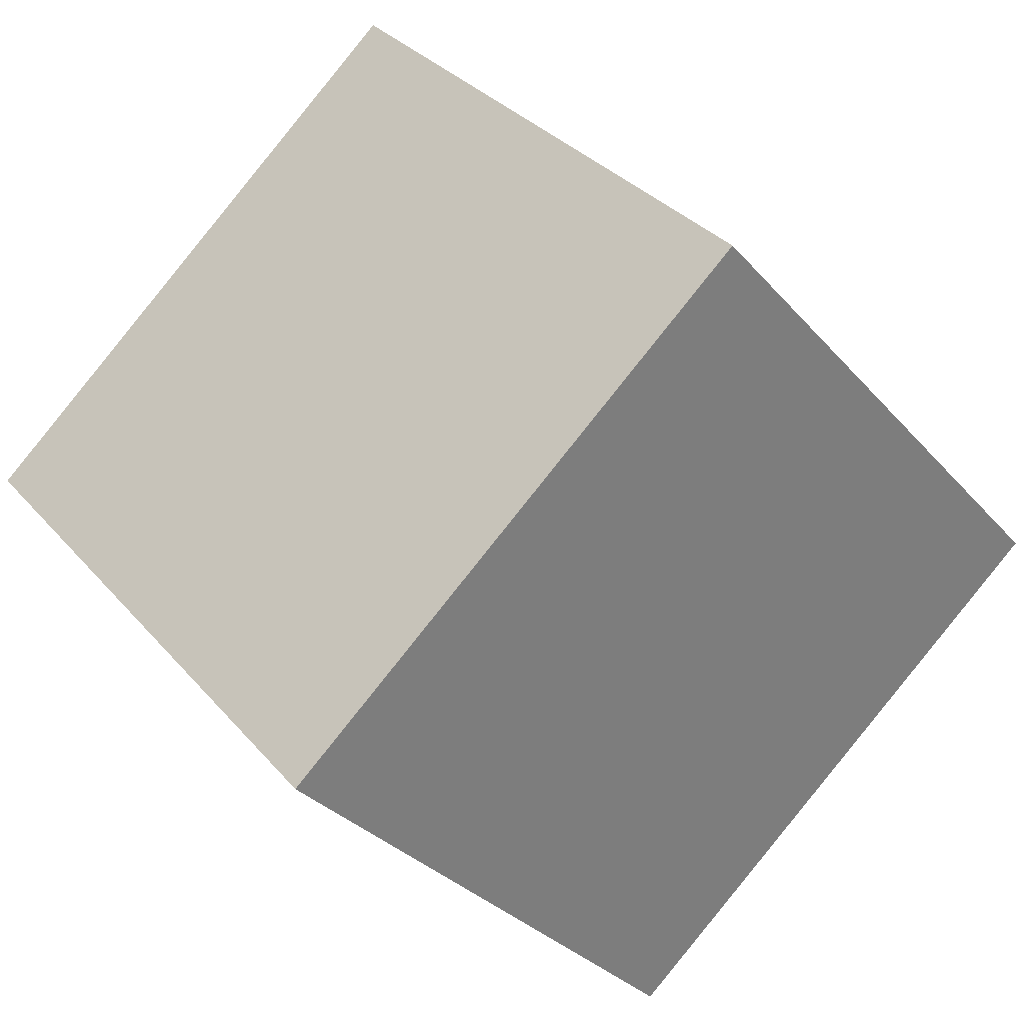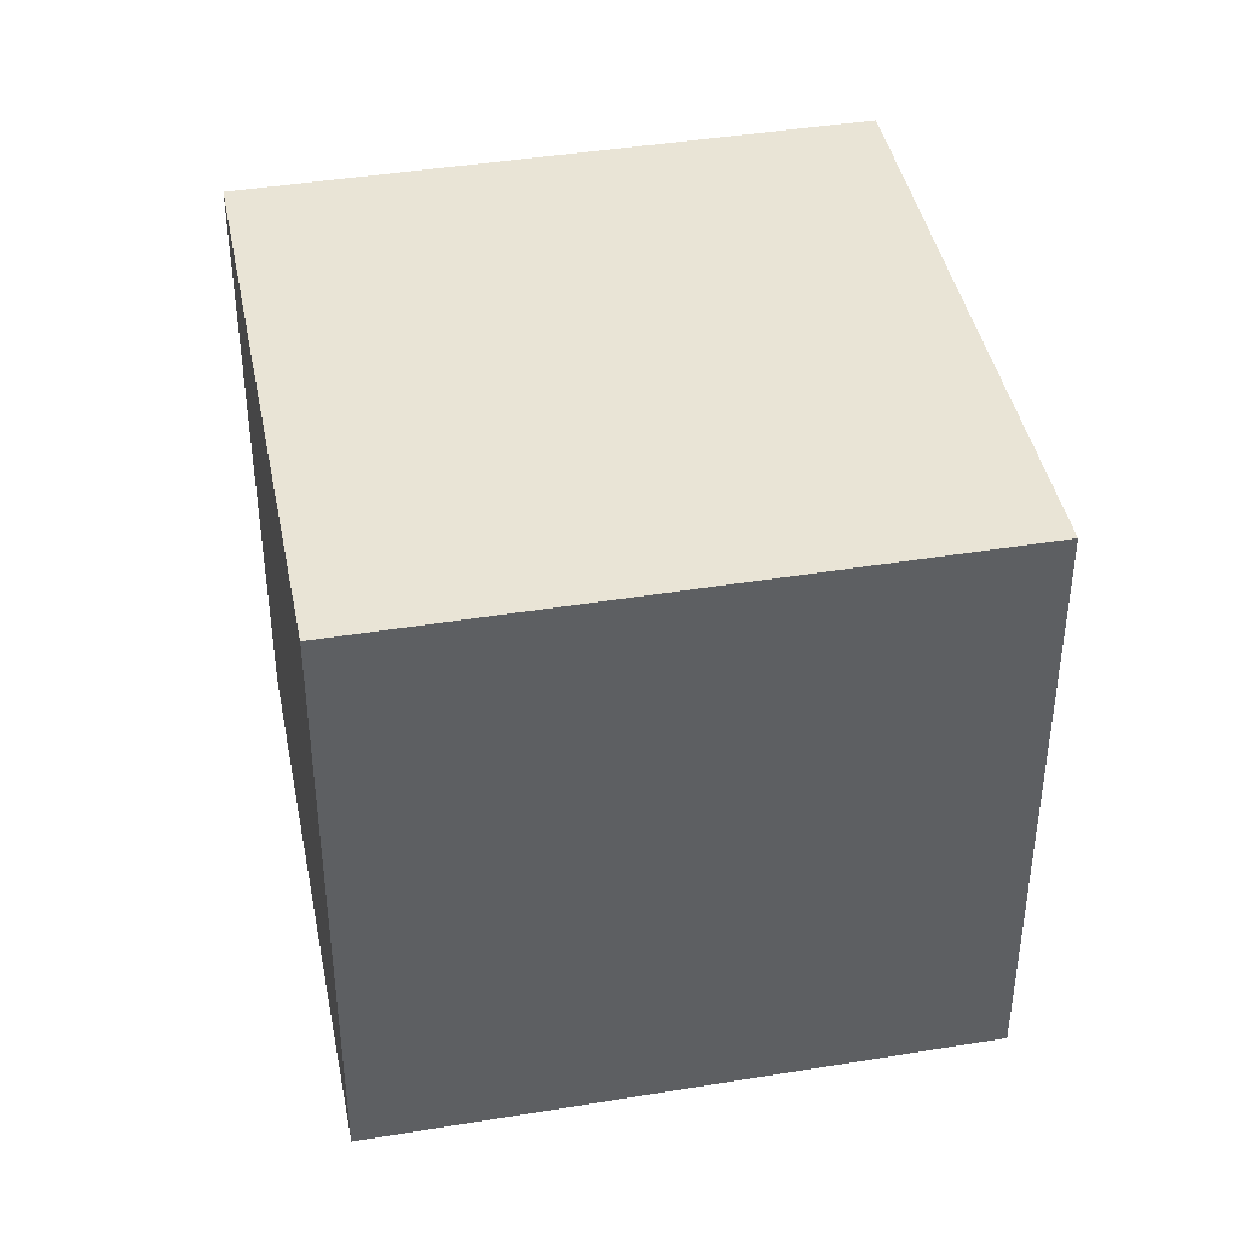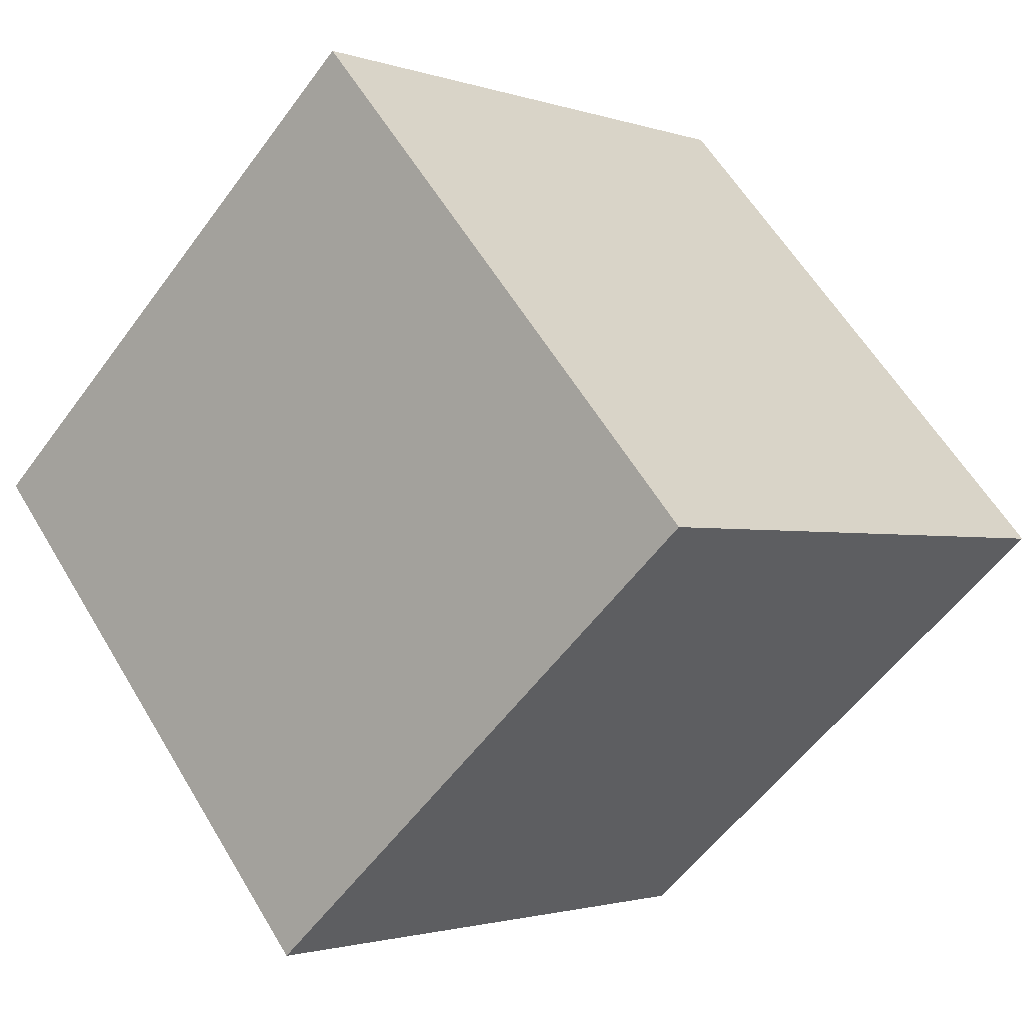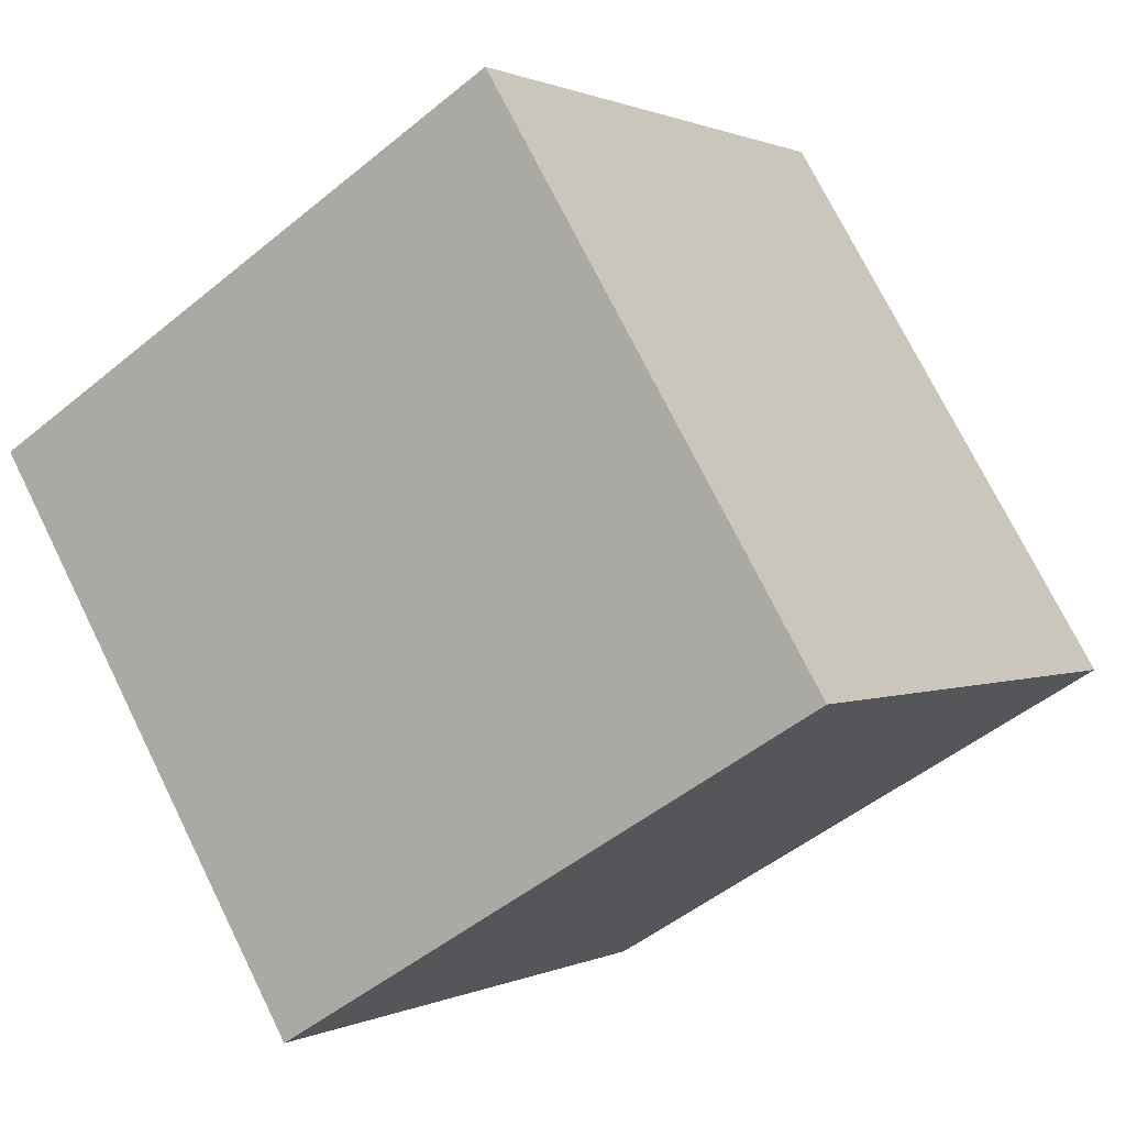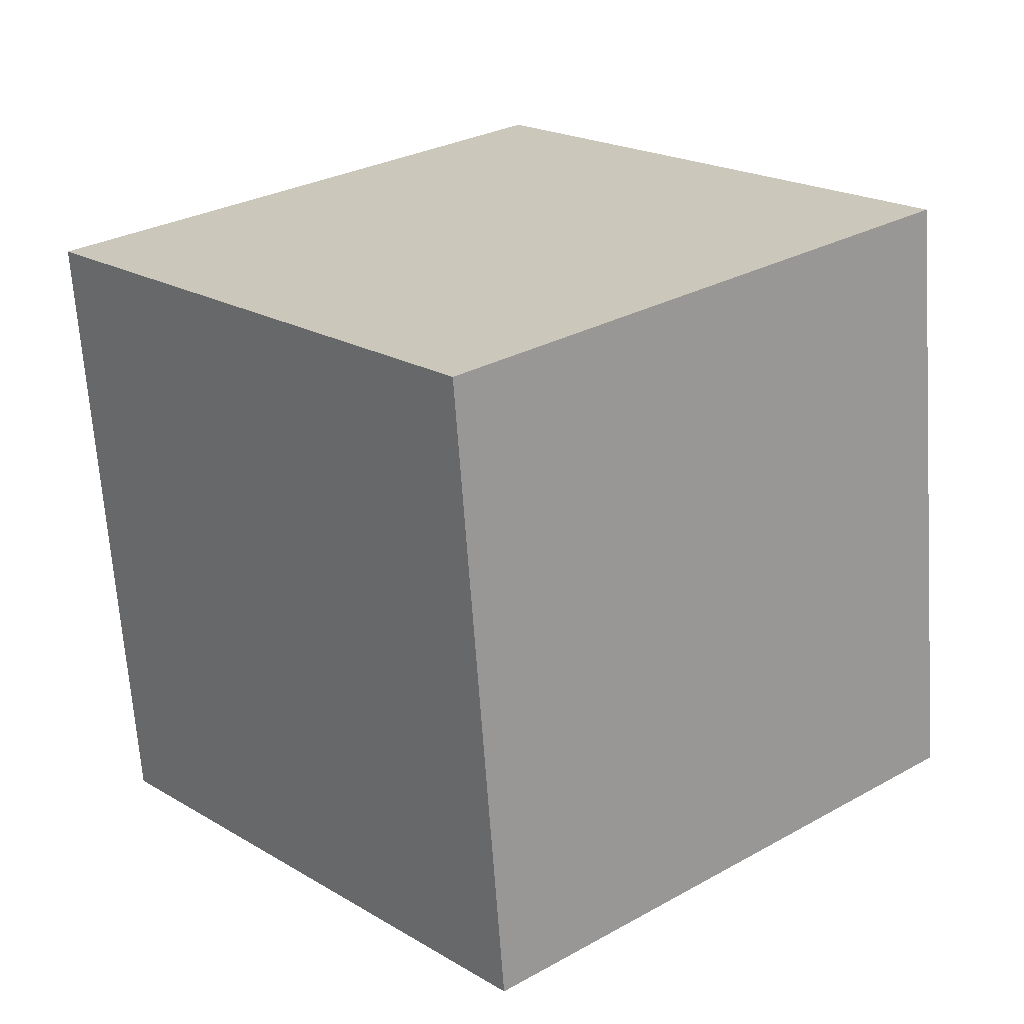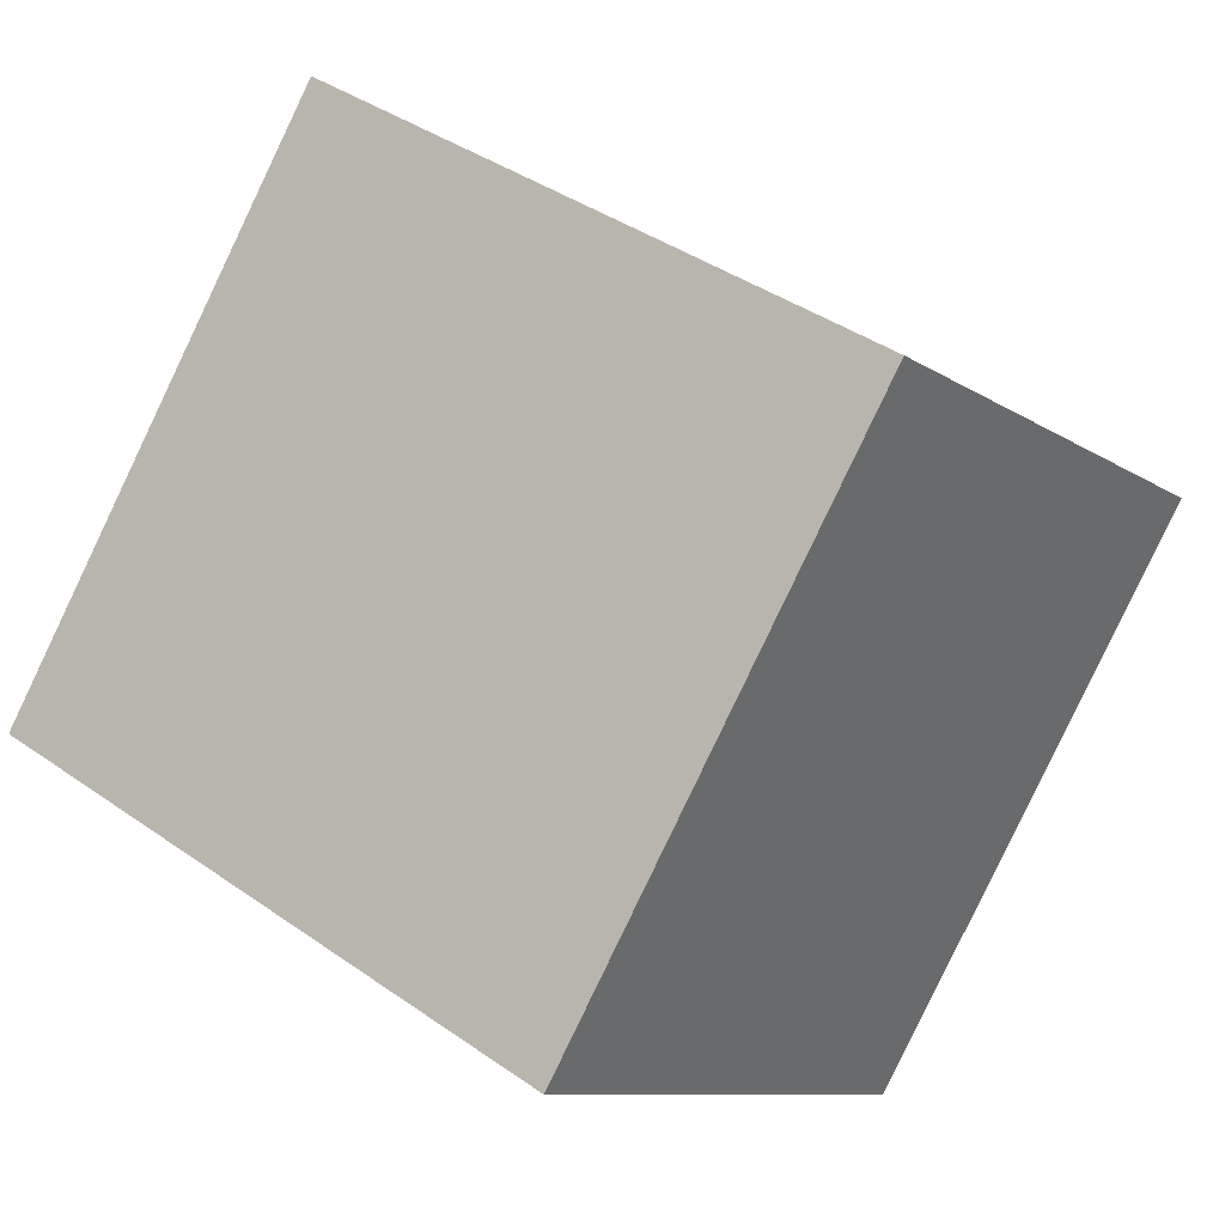
<metadata>
{"format":"obj","ext":"obj","renderer":"f3d","projection":"perspective","resolution":1024,"background":"white","views":[{"elev":32.8,"azim":-33.6,"up":"+Z"},{"elev":42.4,"azim":-142.4,"up":"+Y"},{"elev":-1.8,"azim":39.2,"up":"+Z"},{"elev":-49.1,"azim":-47.6,"up":"+Z"},{"elev":-67.4,"azim":4.0,"up":"+Z"},{"elev":40.1,"azim":130.9,"up":"+Z"}]}
</metadata>
<code>
o Cube.001
v 2.9 4.287 1.411
v 2.9 2.287 1.411
v 1.395 4.287 0.09409
v 1.395 2.287 0.09409
v 4.217 4.287 -0.09409
v 4.217 2.287 -0.09409
v 2.712 4.287 -1.411
v 2.712 2.287 -1.411
f 5 3 1
f 3 8 4
f 7 6 8
f 2 8 6
f 1 4 2
f 5 2 6
f 5 7 3
f 3 7 8
f 7 5 6
f 2 4 8
f 1 3 4
f 5 1 2

</code>
